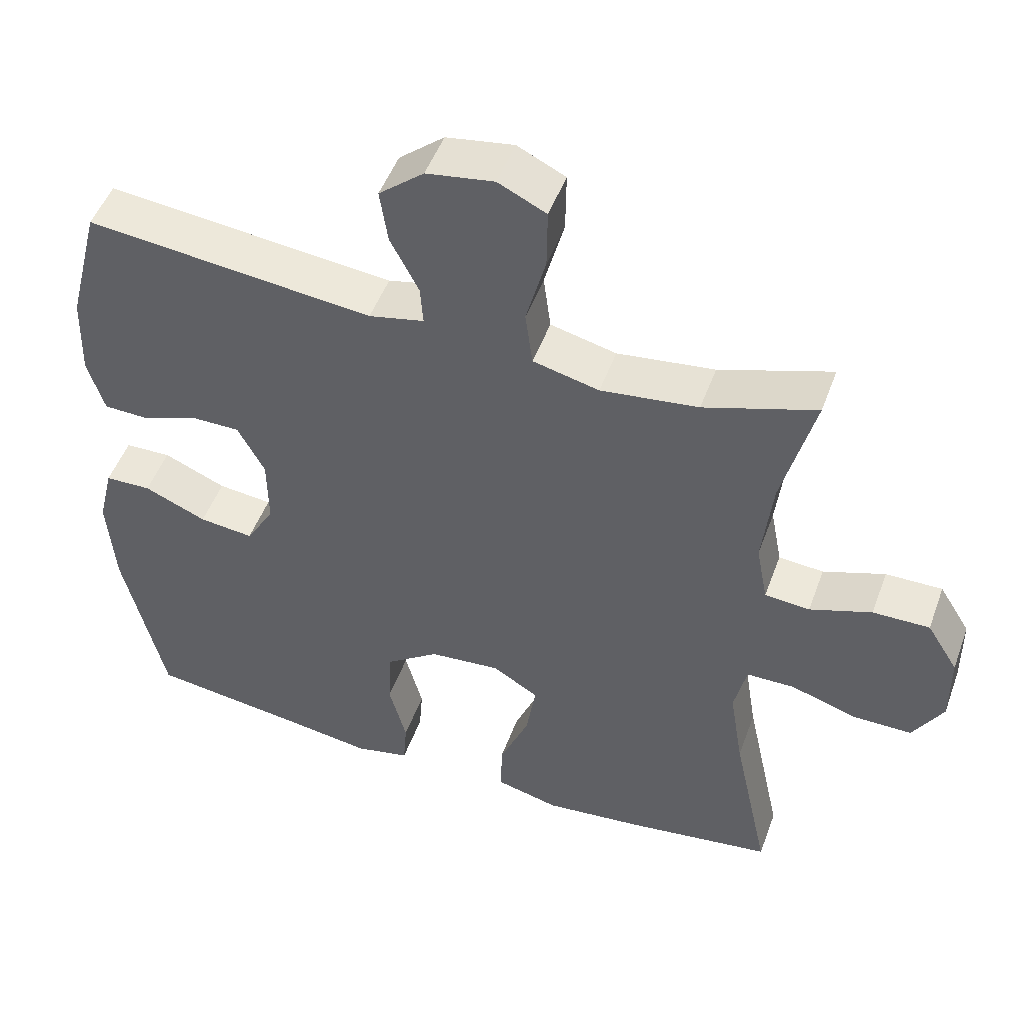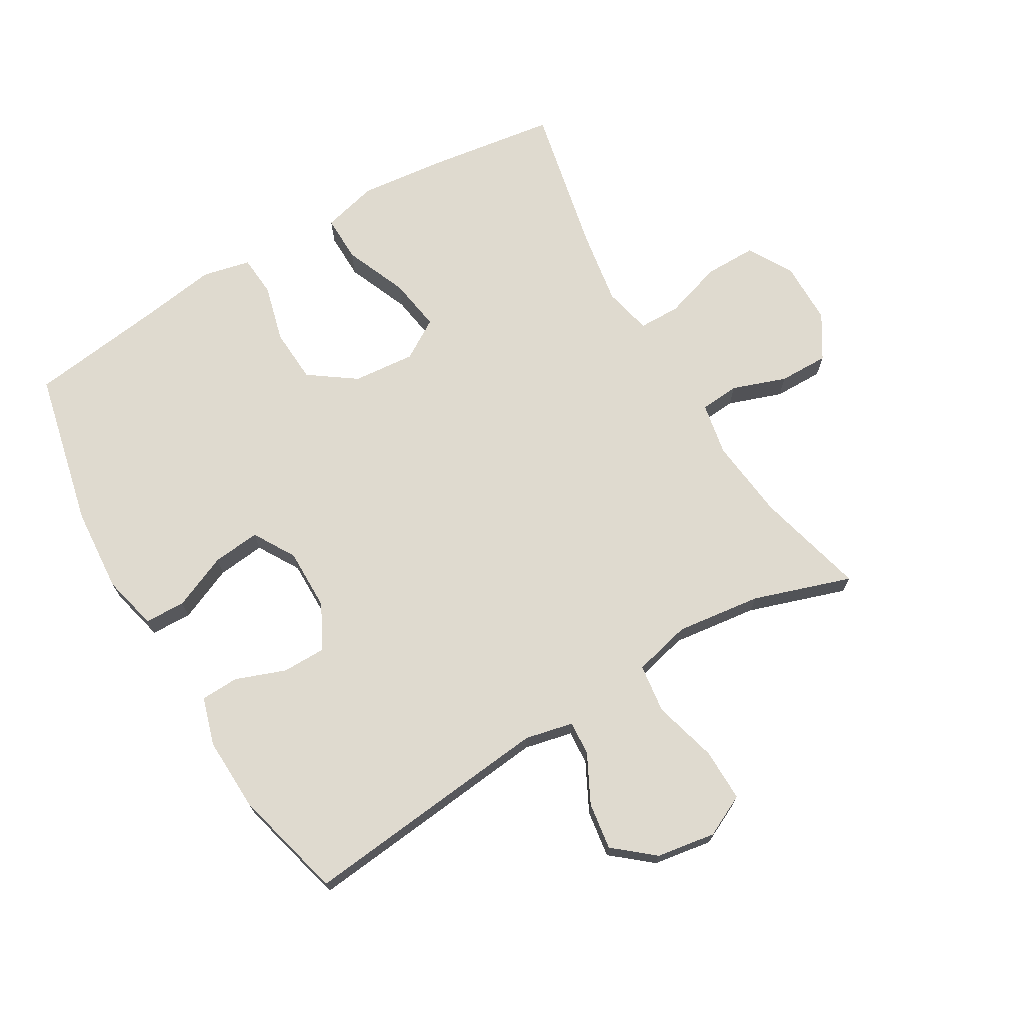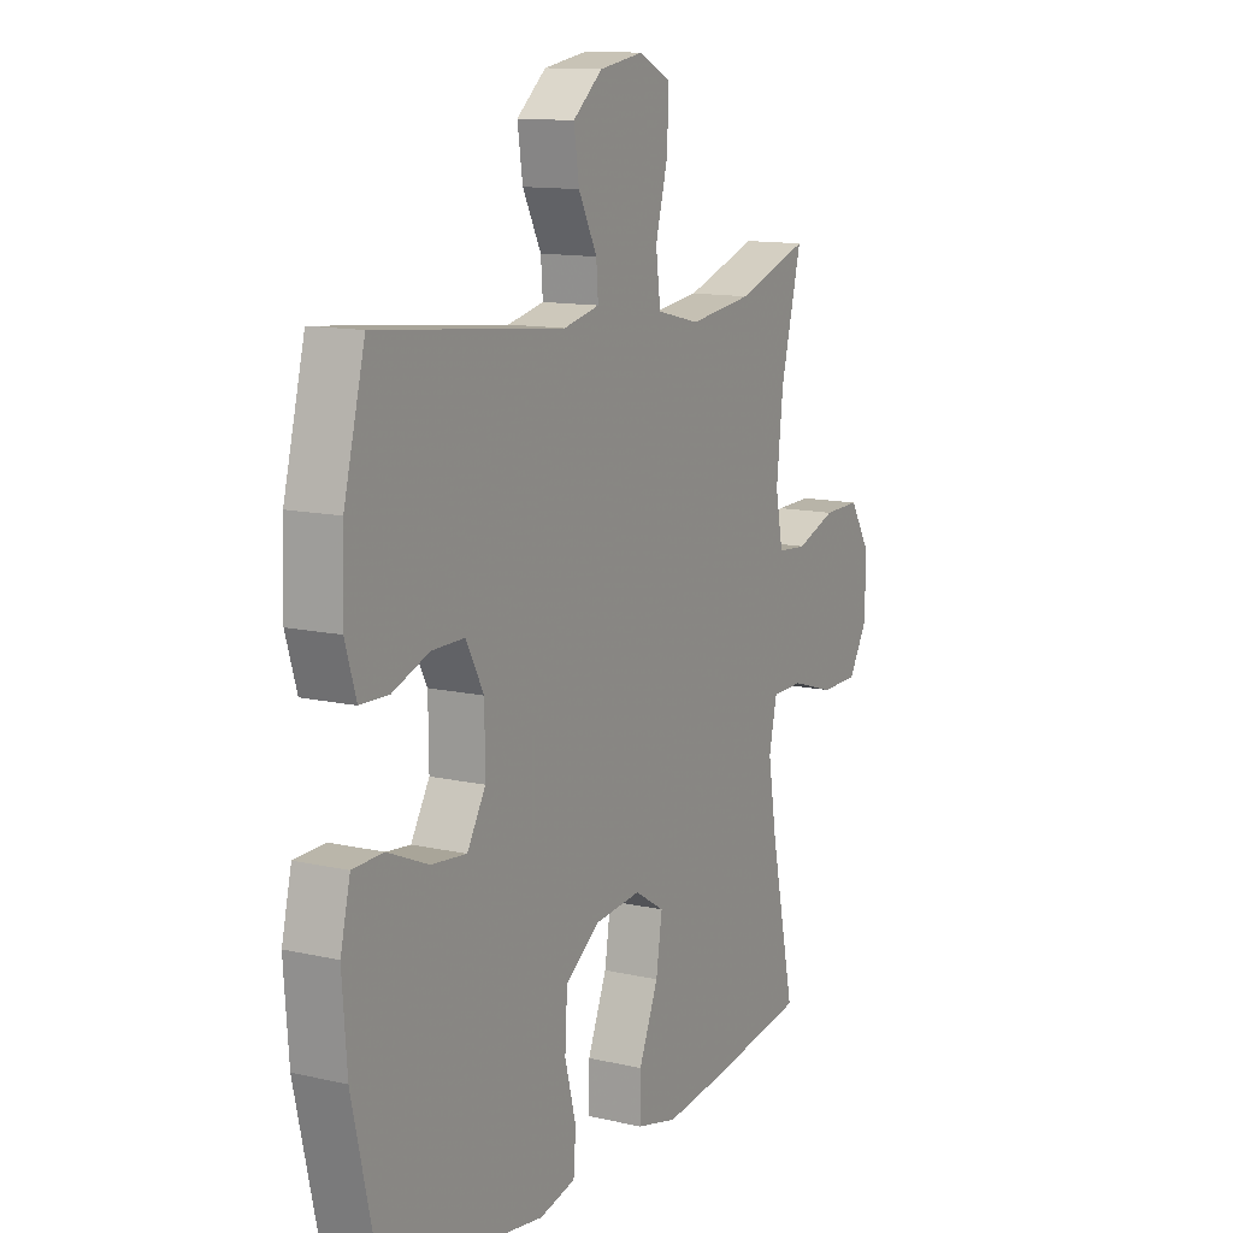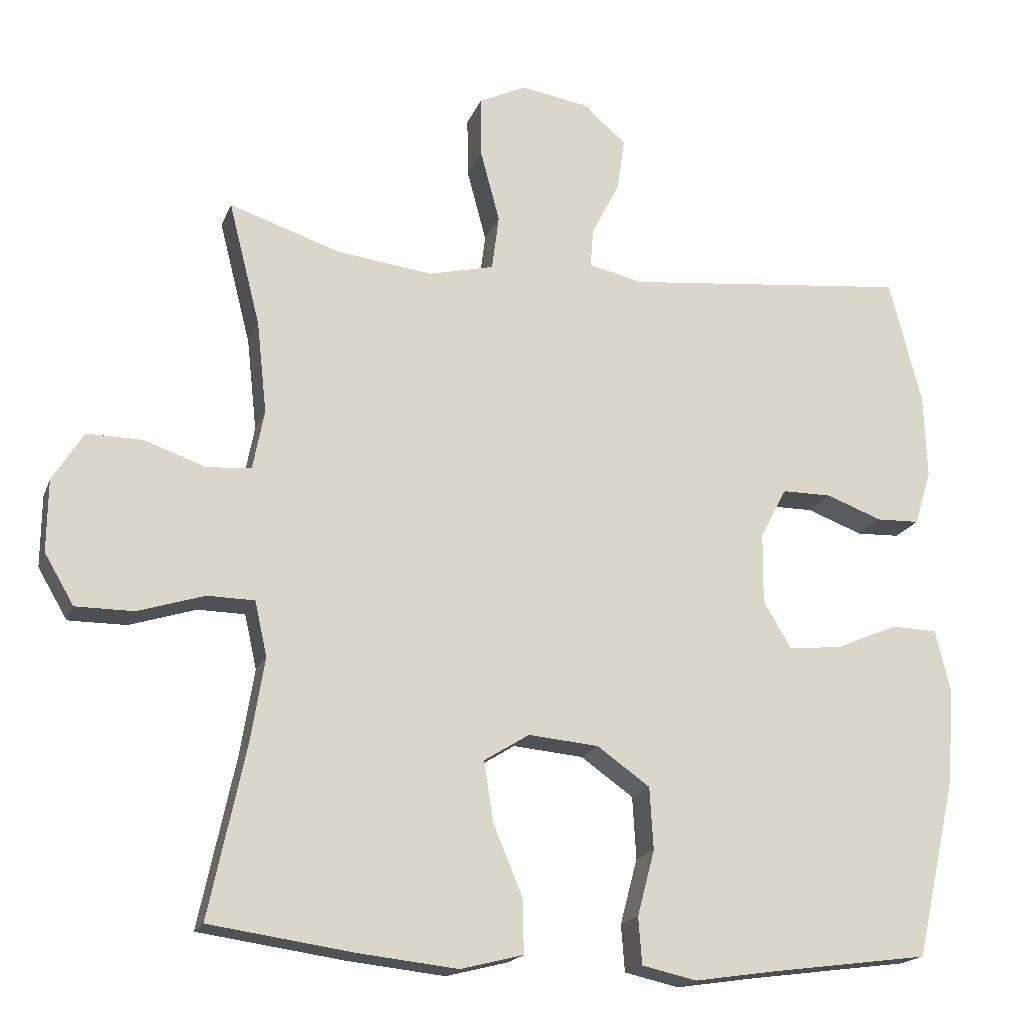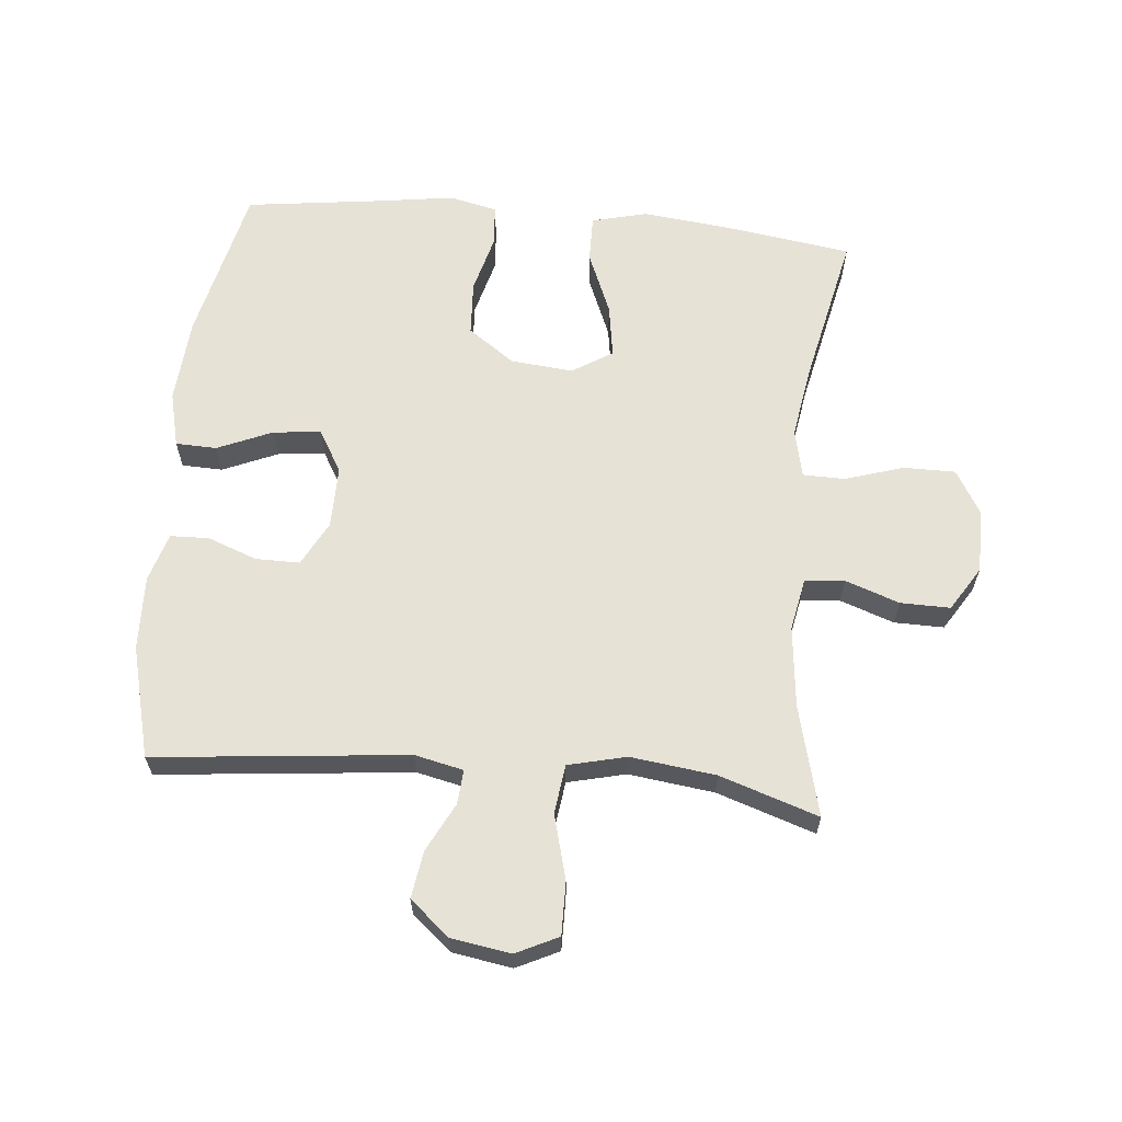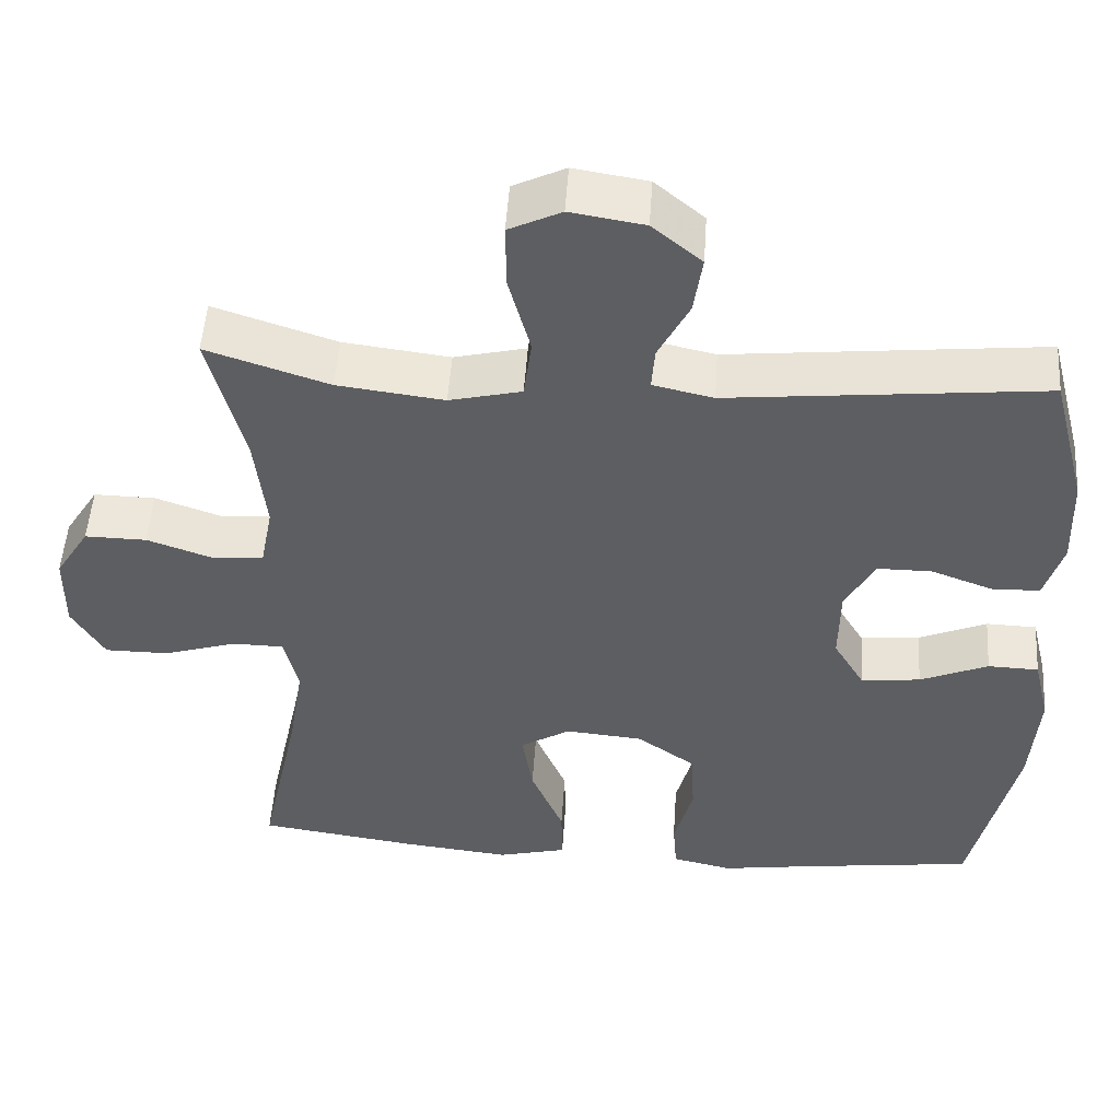
<metadata>
{"format":"obj","ext":"obj","renderer":"f3d","projection":"perspective","resolution":1024,"background":"white","views":[{"elev":49.6,"azim":19.8,"up":"+Z"},{"elev":70.8,"azim":-30.6,"up":"+Y"},{"elev":12.4,"azim":-61.9,"up":"+Z"},{"elev":-18.2,"azim":163.2,"up":"+Z"},{"elev":63.1,"azim":5.4,"up":"+Y"},{"elev":50.9,"azim":-176.2,"up":"+Z"}]}
</metadata>
<code>
v -0.5 0.07 0.5
v -0.104 0.07 0.459
v -0.028 0.07 0.476
v -0.032 0.07 0.53
v -0.071 0.07 0.606
v -0.082 0.07 0.68
v -0.02 0.07 0.732
v 0.073 0.07 0.747
v 0.139 0.07 0.715
v 0.138 0.07 0.632
v 0.111 0.07 0.531
v 0.121 0.07 0.454
v 0.212 0.07 0.432
v 0.346 0.07 0.449
v 0.5 0.07 0.5
v 0.456 0.07 0.327
v 0.442 0.07 0.199
v 0.458 0.07 0.116
v 0.52 0.07 0.111
v 0.605 0.07 0.141
v 0.683 0.07 0.142
v 0.726 0.07 0.073
v 0.727 0.07 -0.027
v 0.686 0.07 -0.097
v 0.605 0.07 -0.097
v 0.513 0.07 -0.068
v 0.447 0.07 -0.069
v 0.43 0.07 -0.145
v 0.449 0.07 -0.262
v 0.5 0.07 -0.5
v 0.299 0.07 -0.529
v 0.162 0.07 -0.544
v 0.075 0.07 -0.522
v 0.076 0.07 -0.448
v 0.117 0.07 -0.349
v 0.13 0.07 -0.265
v 0.067 0.07 -0.226
v -0.031 0.07 -0.235
v -0.104 0.07 -0.287
v -0.109 0.07 -0.373
v -0.085 0.07 -0.464
v -0.09 0.07 -0.529
v -0.166 0.07 -0.546
v -0.28 0.07 -0.529
v -0.5 0.07 -0.5
v -0.556 0.07 -0.253
v -0.566 0.07 -0.119
v -0.545 0.07 -0.032
v -0.481 0.07 -0.03
v -0.395 0.07 -0.067
v -0.32 0.07 -0.075
v -0.281 0.07 -0.009
v -0.282 0.07 0.089
v -0.319 0.07 0.159
v -0.388 0.07 0.159
v -0.466 0.07 0.13
v -0.526 0.07 0.132
v -0.549 0.07 0.208
v -0.545 0.07 0.325
v -0.5 0 0.5
v -0.104 0 0.459
v -0.028 0 0.476
v -0.032 0 0.53
v -0.071 0 0.606
v -0.082 0 0.68
v -0.02 0 0.732
v 0.073 0 0.747
v 0.139 0 0.715
v 0.138 0 0.632
v 0.111 0 0.531
v 0.121 0 0.454
v 0.212 0 0.432
v 0.346 0 0.449
v 0.5 0 0.5
v 0.456 0 0.327
v 0.442 0 0.199
v 0.458 0 0.116
v 0.52 0 0.111
v 0.605 0 0.141
v 0.683 0 0.142
v 0.726 0 0.073
v 0.727 0 -0.027
v 0.686 0 -0.097
v 0.605 0 -0.097
v 0.513 0 -0.068
v 0.447 0 -0.069
v 0.43 0 -0.145
v 0.449 0 -0.262
v 0.5 0 -0.5
v 0.299 0 -0.529
v 0.162 0 -0.544
v 0.075 0 -0.522
v 0.076 0 -0.448
v 0.117 0 -0.349
v 0.13 0 -0.265
v 0.067 0 -0.226
v -0.031 0 -0.235
v -0.104 0 -0.287
v -0.109 0 -0.373
v -0.085 0 -0.464
v -0.09 0 -0.529
v -0.166 0 -0.546
v -0.28 0 -0.529
v -0.5 0 -0.5
v -0.556 0 -0.253
v -0.566 0 -0.119
v -0.545 0 -0.032
v -0.481 0 -0.03
v -0.395 0 -0.067
v -0.32 0 -0.075
v -0.281 0 -0.009
v -0.282 0 0.089
v -0.319 0 0.159
v -0.388 0 0.159
v -0.466 0 0.13
v -0.526 0 0.132
v -0.549 0 0.208
v -0.545 0 0.325
f 59 1 2
f 58 59 2
f 57 58 2
f 56 57 2
f 55 56 2
f 54 55 2 3
f 53 54 3
f 52 53 3
f 48 49 50
f 47 48 50
f 46 47 50
f 45 46 50
f 44 45 50
f 44 50 51
f 43 44 51
f 42 43 51
f 41 42 51
f 40 41 51
f 39 40 51 52
f 33 34 35
f 32 33 35
f 31 32 35
f 30 31 35
f 29 30 35
f 28 29 35 36
f 27 28 36 37
f 24 25 26
f 23 24 26
f 22 23 26
f 21 22 26
f 20 21 26
f 19 20 26
f 18 19 26 27
f 27 37 38
f 18 27 38
f 17 18 38
f 14 15 16
f 38 39 52
f 17 38 52
f 16 17 52
f 14 16 52
f 13 14 52
f 9 10 11
f 8 9 11
f 7 8 11
f 6 7 11
f 5 6 11
f 4 5 11
f 12 13 52 3
f 3 4 11 12
f 61 60 118
f 61 118 117
f 61 117 116
f 61 116 115
f 61 115 114
f 62 61 114 113
f 62 113 112
f 62 112 111
f 109 108 107
f 109 107 106
f 109 106 105
f 109 105 104
f 109 104 103
f 110 109 103
f 110 103 102
f 110 102 101
f 110 101 100
f 110 100 99
f 111 110 99 98
f 94 93 92
f 94 92 91
f 94 91 90
f 94 90 89
f 94 89 88
f 95 94 88 87
f 96 95 87 86
f 85 84 83
f 85 83 82
f 85 82 81
f 85 81 80
f 85 80 79
f 85 79 78
f 86 85 78 77
f 97 96 86
f 97 86 77
f 97 77 76
f 75 74 73
f 111 98 97
f 111 97 76
f 111 76 75
f 111 75 73
f 111 73 72
f 70 69 68
f 70 68 67
f 70 67 66
f 70 66 65
f 70 65 64
f 70 64 63
f 62 111 72 71
f 71 70 63 62
f 1 60 61 2
f 2 61 62 3
f 3 62 63 4
f 4 63 64 5
f 5 64 65 6
f 6 65 66 7
f 7 66 67 8
f 8 67 68 9
f 9 68 69 10
f 10 69 70 11
f 11 70 71 12
f 12 71 72 13
f 13 72 73 14
f 14 73 74 15
f 15 74 75 16
f 16 75 76 17
f 17 76 77 18
f 18 77 78 19
f 19 78 79 20
f 20 79 80 21
f 21 80 81 22
f 22 81 82 23
f 23 82 83 24
f 24 83 84 25
f 25 84 85 26
f 26 85 86 27
f 27 86 87 28
f 28 87 88 29
f 29 88 89 30
f 30 89 90 31
f 31 90 91 32
f 32 91 92 33
f 33 92 93 34
f 34 93 94 35
f 35 94 95 36
f 36 95 96 37
f 37 96 97 38
f 38 97 98 39
f 39 98 99 40
f 40 99 100 41
f 41 100 101 42
f 42 101 102 43
f 43 102 103 44
f 44 103 104 45
f 45 104 105 46
f 46 105 106 47
f 47 106 107 48
f 48 107 108 49
f 49 108 109 50
f 50 109 110 51
f 51 110 111 52
f 52 111 112 53
f 53 112 113 54
f 54 113 114 55
f 55 114 115 56
f 56 115 116 57
f 57 116 117 58
f 58 117 118 59
f 59 118 60 1

</code>
